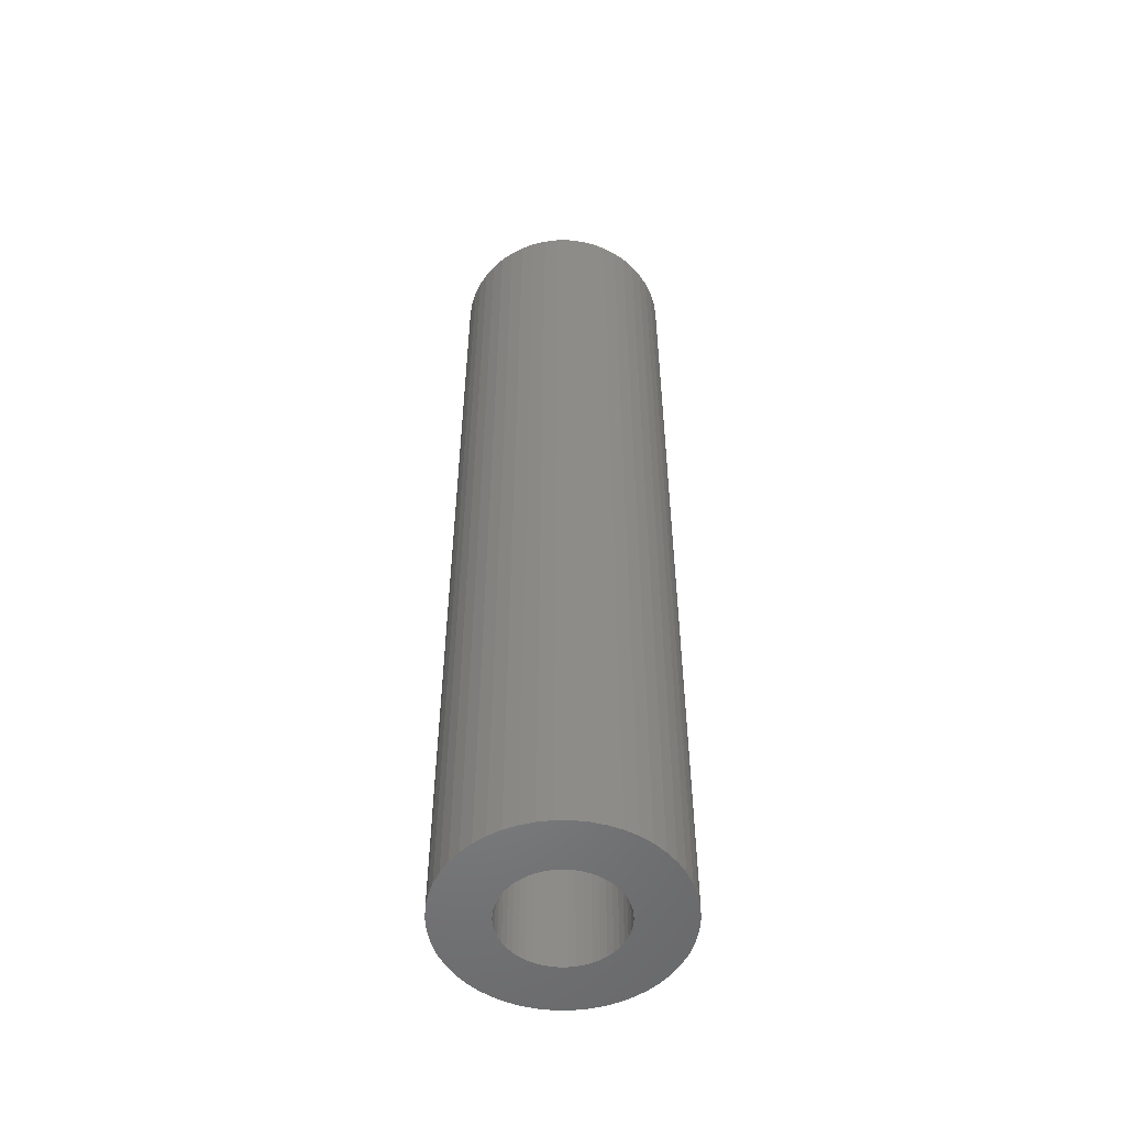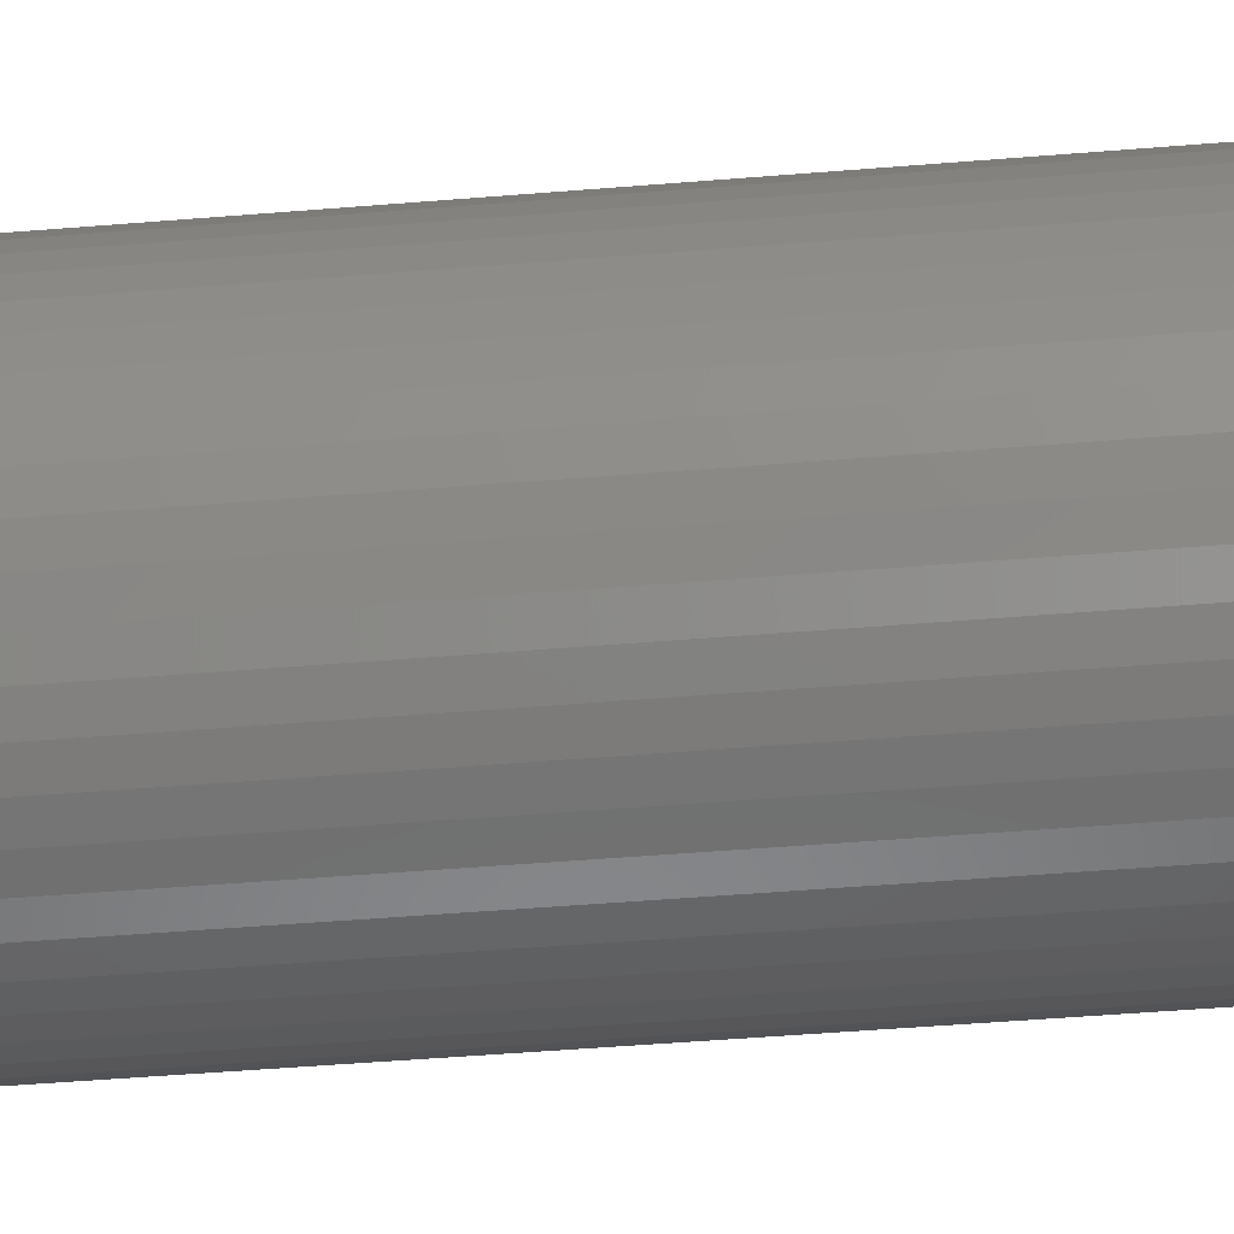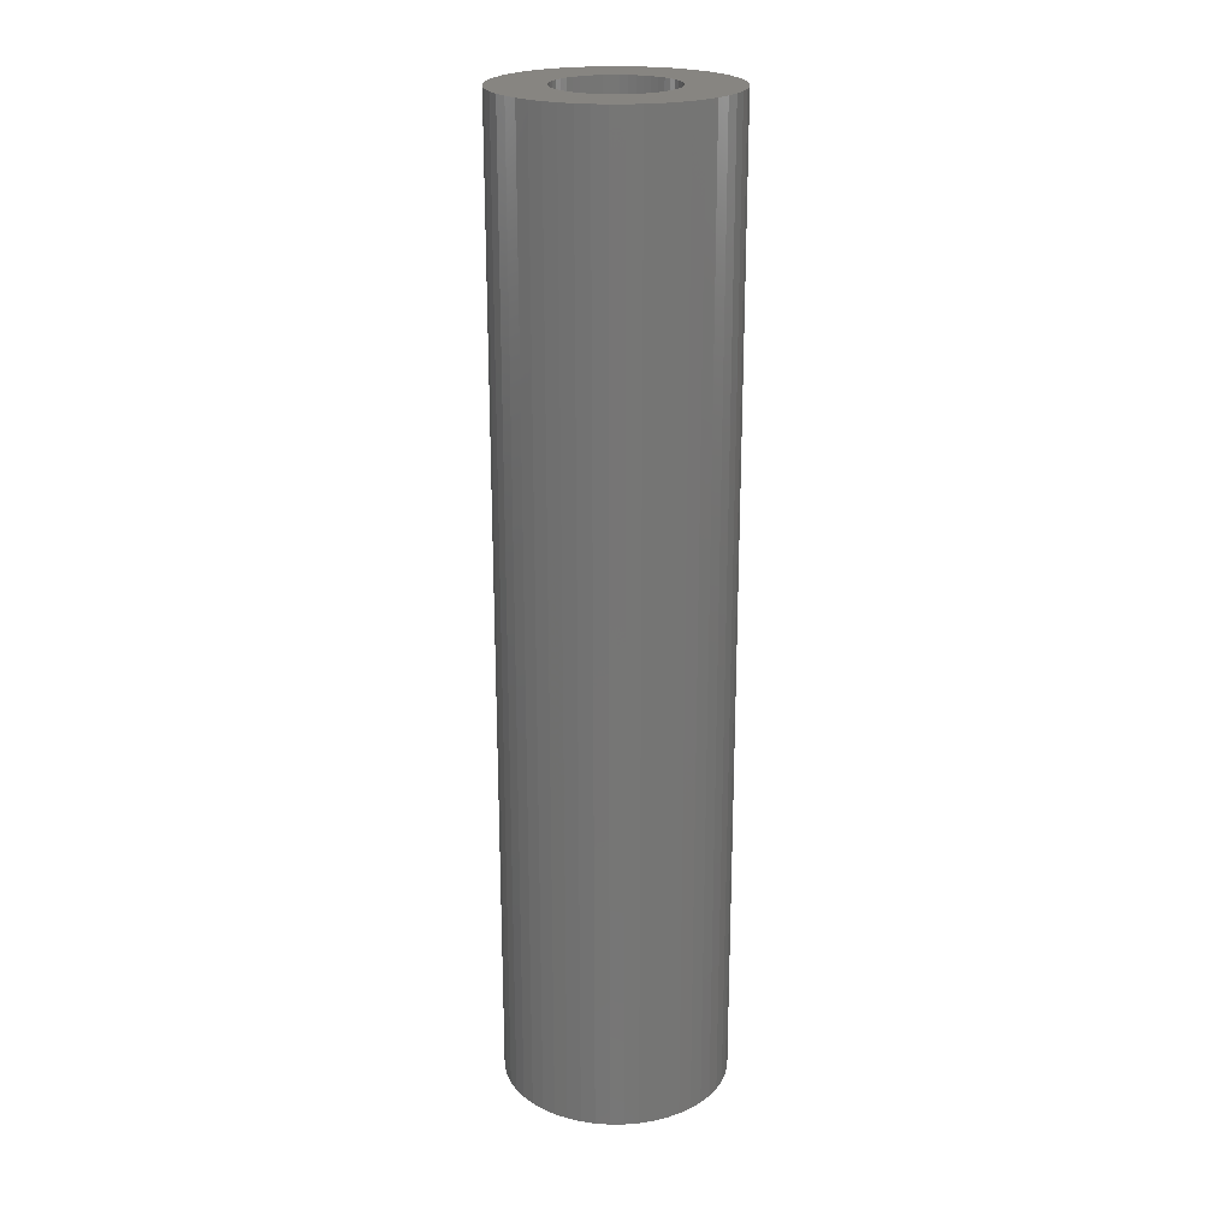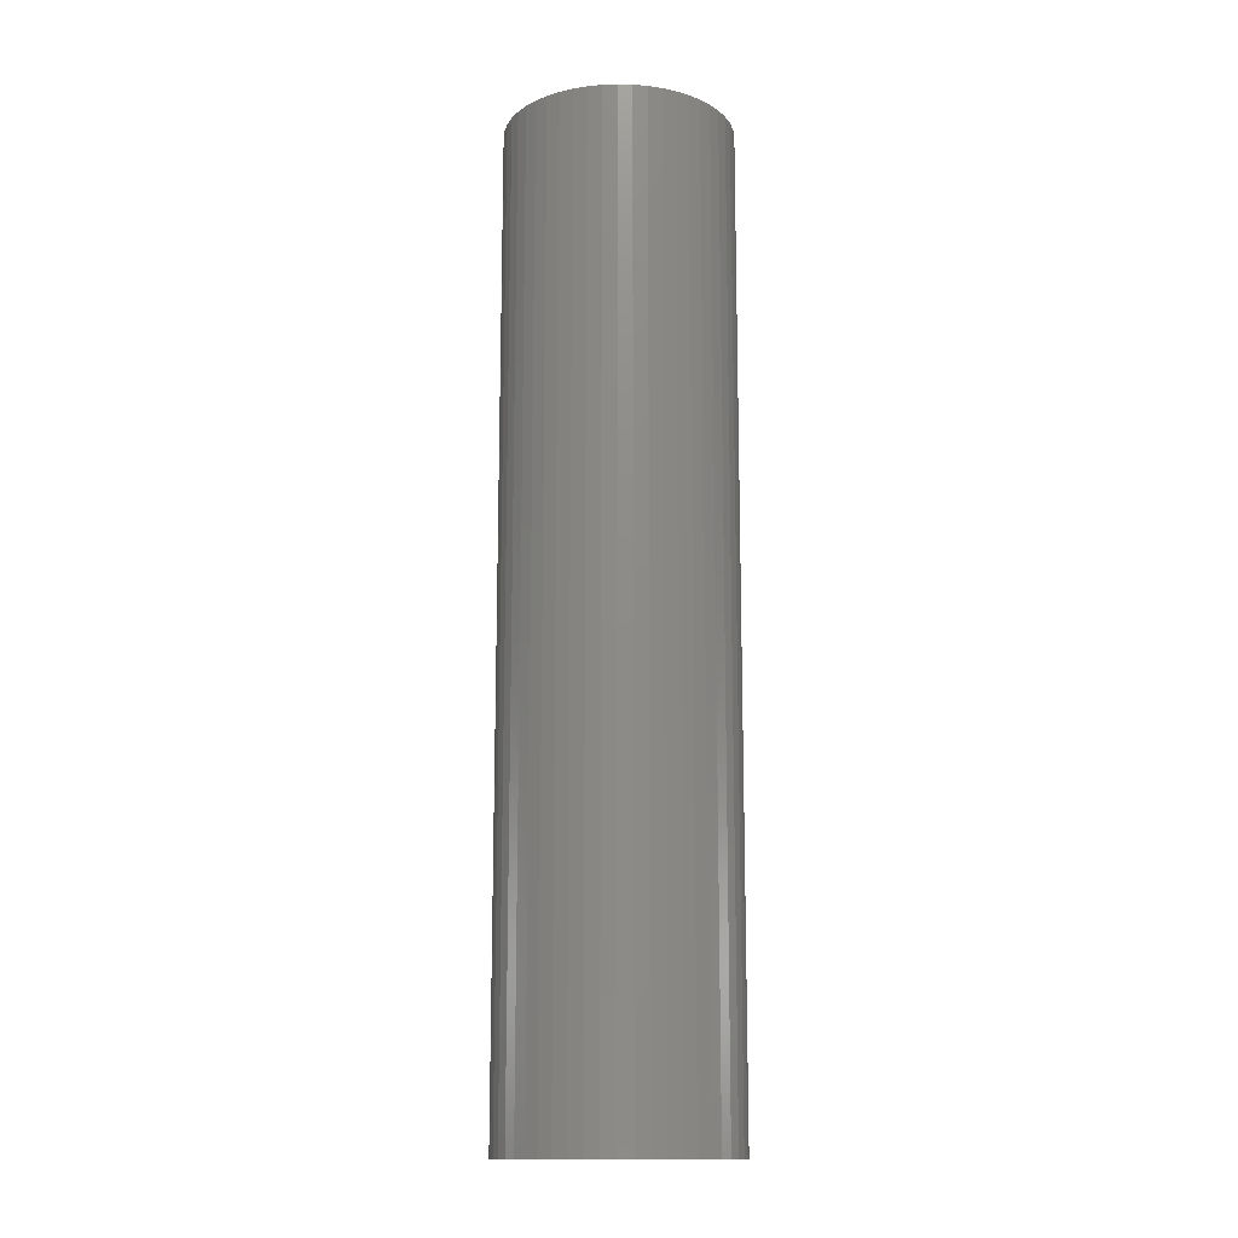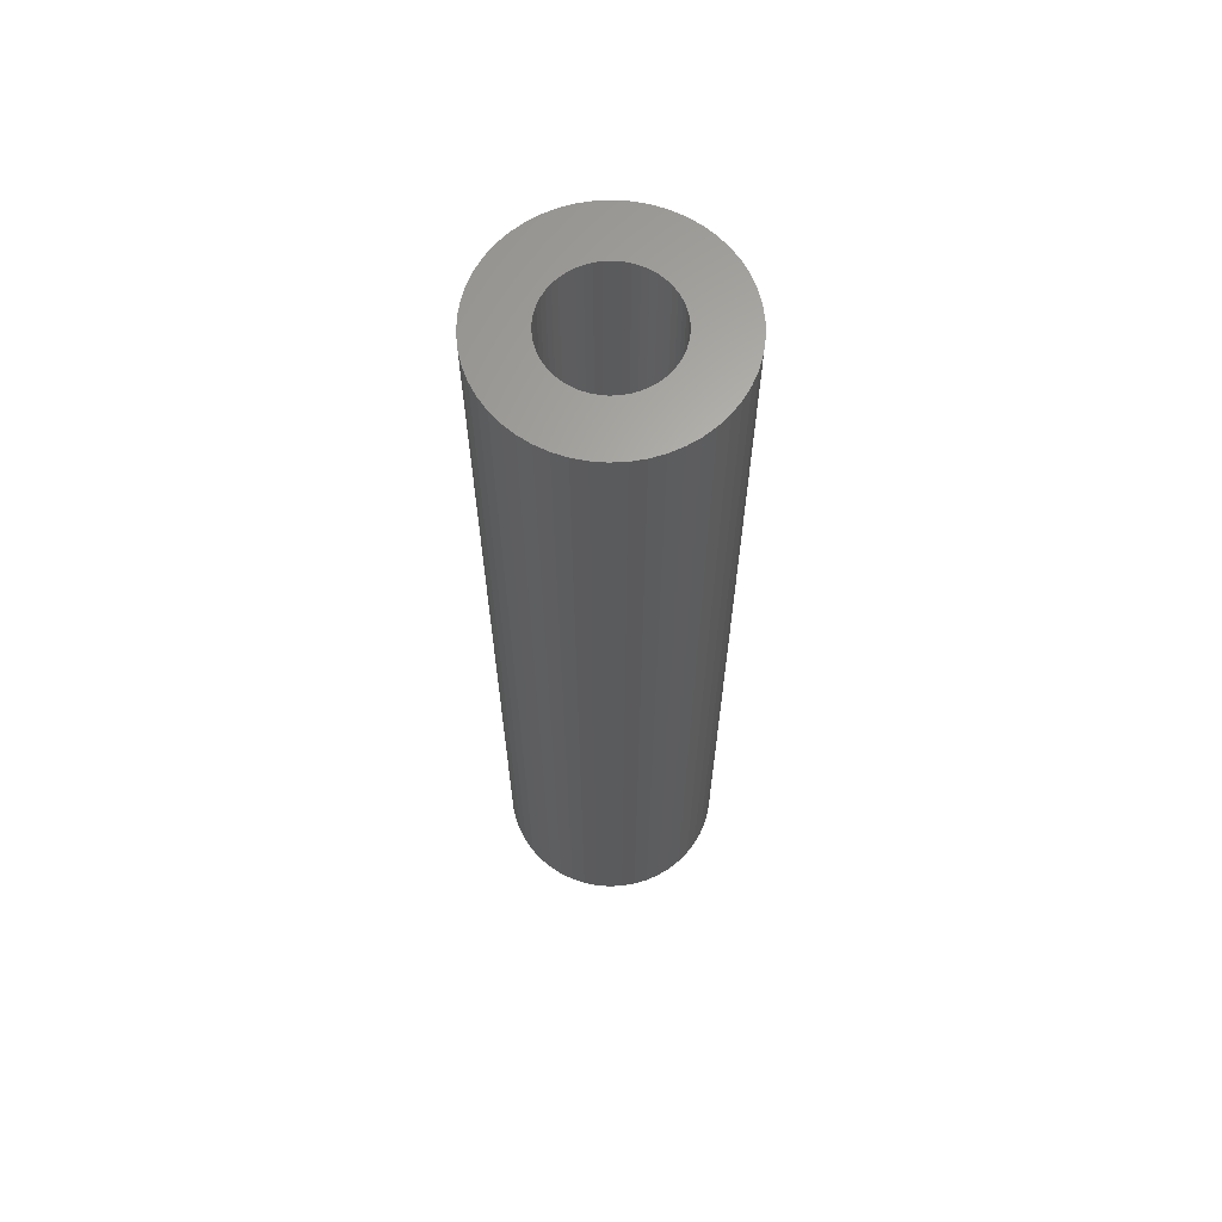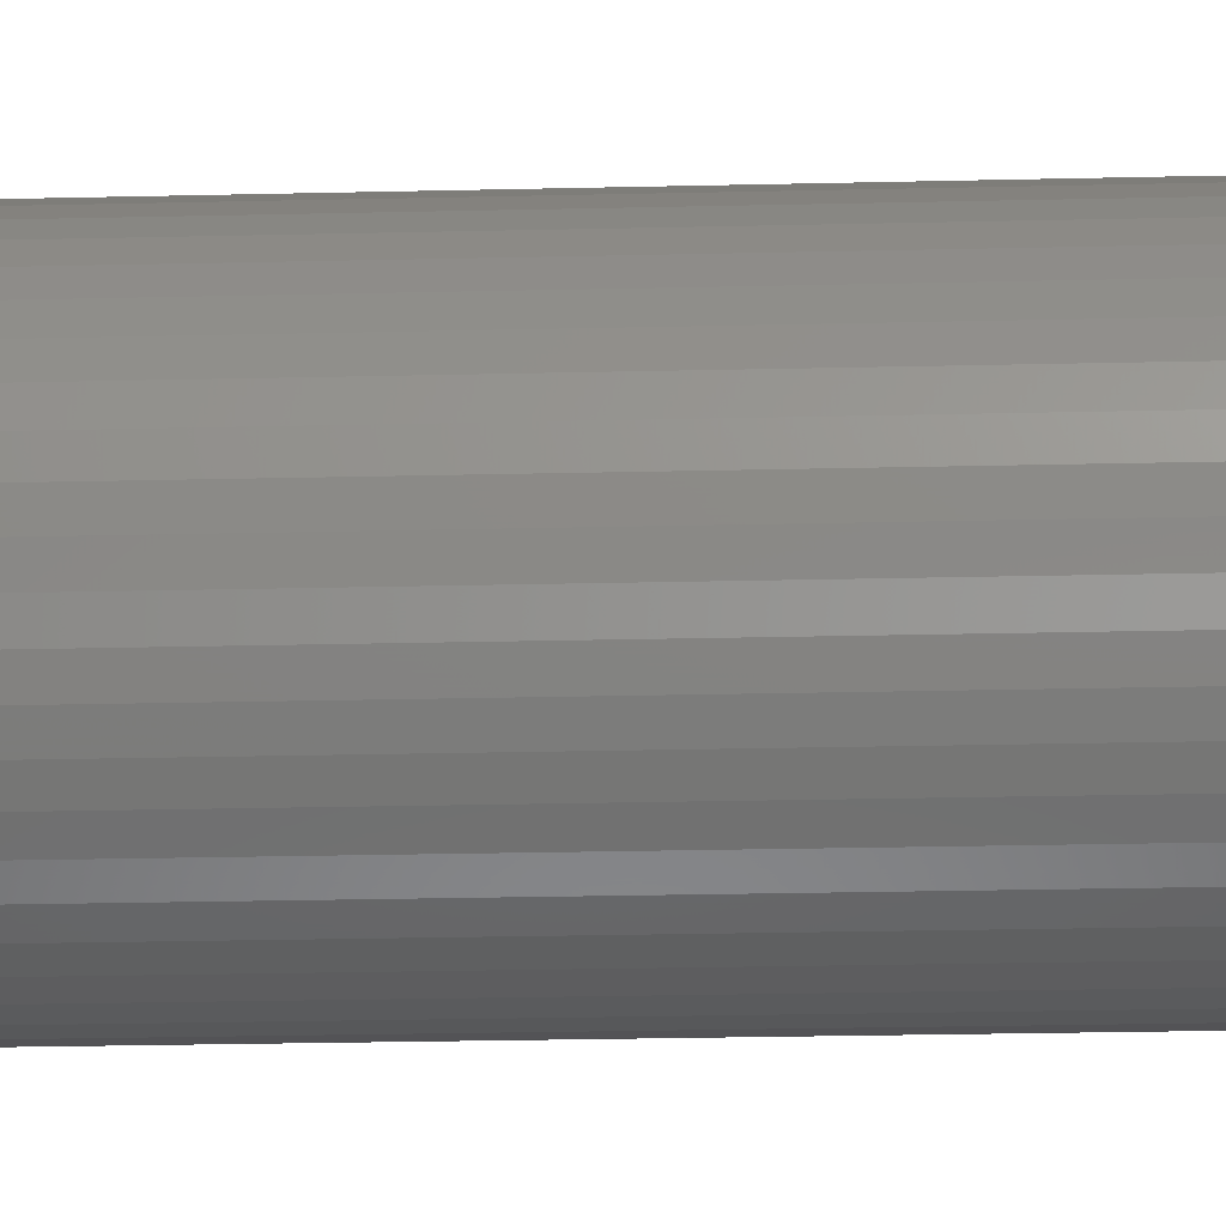
<metadata>
{"format":"stl","ext":"stl","renderer":"f3d","projection":"perspective","resolution":1024,"background":"white","views":[{"elev":-53.0,"azim":-0.0,"up":"+Z"},{"elev":-39.6,"azim":96.2,"up":"+Y"},{"elev":22.0,"azim":-72.5,"up":"+Z"},{"elev":-14.2,"azim":-161.2,"up":"+Z"},{"elev":64.7,"azim":-117.9,"up":"+Z"},{"elev":-18.2,"azim":-87.0,"up":"+Y"}]}
</metadata>
<code>
# stl→obj: 200 verts, 400 faces
v 3.5 0 15
v 3.472 0.4387 -15
v 3.472 0.4387 15
v 3.5 0 -15
v -3.5 0 -15
v -3.472 0.4387 15
v -3.472 0.4387 -15
v -3.5 0 15
v 0.2198 3.493 -15
v -0.2198 3.493 15
v 0.2198 3.493 15
v -0.2198 3.493 -15
v -0.2198 -3.493 -15
v 0.2198 -3.493 15
v -0.2198 -3.493 15
v 0.2198 -3.493 -15
v 2.551 2.396 -15
v 2.231 2.697 15
v 2.551 2.396 15
v 2.231 2.697 -15
v -2.231 2.697 -15
v -2.551 2.396 15
v -2.231 2.697 15
v -2.551 2.396 -15
v -1.082 3.329 -15
v -1.49 3.167 15
v -1.082 3.329 15
v -1.49 3.167 -15
v 3.254 1.288 15
v 3.067 1.686 -15
v 3.067 1.686 15
v 3.254 1.288 -15
v 3.39 0.8704 -15
v 3.39 0.8704 15
v 2.832 2.057 -15
v 2.832 2.057 15
v 1.49 3.167 -15
v 1.082 3.329 15
v 1.49 3.167 15
v 1.082 3.329 -15
v 1.875 2.955 -15
v 1.875 2.955 15
v -3.254 1.288 -15
v -3.067 1.686 15
v -3.067 1.686 -15
v -3.254 1.288 15
v -2.832 2.057 -15
v -2.832 2.057 15
v -3.39 0.8704 -15
v -3.39 0.8704 15
v -0.6558 3.438 -15
v -0.6558 3.438 15
v 0.6558 3.438 15
v 0.6558 3.438 -15
v 1.8 0 15
v 1.786 0.2256 15
v 3.472 -0.4387 15
v 1.743 0.4476 15
v 1.786 -0.2256 15
v 1.674 0.6626 15
v 3.39 -0.8704 15
v 1.577 0.8672 15
v 1.743 -0.4476 15
v 1.456 1.058 15
v 3.254 -1.288 15
v 1.312 1.232 15
v 1.674 -0.6626 15
v 1.147 1.387 15
v 3.067 -1.686 15
v 1.577 -0.8672 15
v 0.9645 1.52 15
v 0.7664 1.629 15
v 0.5562 1.712 15
v 0.3373 1.768 15
v 0.113 1.796 15
v -0.113 1.796 15
v -0.3373 1.768 15
v -0.5562 1.712 15
v -0.7664 1.629 15
v -0.9645 1.52 15
v -1.875 2.955 15
v -1.147 1.387 15
v -1.312 1.232 15
v -1.456 1.058 15
v -1.577 0.8672 15
v 2.832 -2.057 15
v 1.456 -1.058 15
v 2.551 -2.396 15
v 1.312 -1.232 15
v 2.231 -2.697 15
v 1.147 -1.387 15
v 1.875 -2.955 15
v 0.9645 -1.52 15
v 1.49 -3.167 15
v 0.7664 -1.629 15
v 1.082 -3.329 15
v 0.5562 -1.712 15
v 0.6558 -3.438 15
v 0.3373 -1.768 15
v 0.113 -1.796 15
v -0.113 -1.796 15
v -0.3373 -1.768 15
v -0.6558 -3.438 15
v -0.5562 -1.712 15
v -1.082 -3.329 15
v -0.7664 -1.629 15
v -1.49 -3.167 15
v -0.9645 -1.52 15
v -1.875 -2.955 15
v -1.147 -1.387 15
v -2.231 -2.697 15
v -1.312 -1.232 15
v -2.551 -2.396 15
v -1.456 -1.058 15
v -2.832 -2.057 15
v -1.577 -0.8672 15
v -3.067 -1.686 15
v -1.674 -0.6626 15
v -3.254 -1.288 15
v -1.743 -0.4476 15
v -3.39 -0.8704 15
v -1.786 -0.2256 15
v -3.472 -0.4387 15
v -1.8 0 15
v -1.674 0.6626 15
v -1.743 0.4476 15
v -1.786 0.2256 15
v -1.875 2.955 -15
v 3.472 -0.4387 -15
v 2.832 -2.057 -15
v 2.551 -2.396 -15
v 3.39 -0.8704 -15
v 3.254 -1.288 -15
v 1.8 0 -15
v 1.786 -0.2256 -15
v 1.743 -0.4476 -15
v 1.786 0.2256 -15
v 1.674 -0.6626 -15
v 3.067 -1.686 -15
v 1.577 -0.8672 -15
v 1.743 0.4476 -15
v 1.456 -1.058 -15
v 1.312 -1.232 -15
v 2.231 -2.697 -15
v 1.674 0.6626 -15
v 1.147 -1.387 -15
v 1.875 -2.955 -15
v 1.577 0.8672 -15
v 0.9645 -1.52 -15
v 1.49 -3.167 -15
v 0.7664 -1.629 -15
v 1.082 -3.329 -15
v 0.5562 -1.712 -15
v 0.6558 -3.438 -15
v 0.3373 -1.768 -15
v 0.113 -1.796 -15
v -0.113 -1.796 -15
v -0.3373 -1.768 -15
v -0.6558 -3.438 -15
v -0.5562 -1.712 -15
v -1.082 -3.329 -15
v -0.7664 -1.629 -15
v -1.49 -3.167 -15
v -0.9645 -1.52 -15
v -1.875 -2.955 -15
v -1.147 -1.387 -15
v -2.231 -2.697 -15
v -1.312 -1.232 -15
v -2.551 -2.396 -15
v -1.456 -1.058 -15
v -2.832 -2.057 -15
v -3.067 -1.686 -15
v -1.577 -0.8672 -15
v 1.456 1.058 -15
v 1.312 1.232 -15
v 1.147 1.387 -15
v 0.9645 1.52 -15
v 0.7664 1.629 -15
v 0.5562 1.712 -15
v 0.3373 1.768 -15
v 0.113 1.796 -15
v -0.113 1.796 -15
v -0.3373 1.768 -15
v -0.5562 1.712 -15
v -0.7664 1.629 -15
v -0.9645 1.52 -15
v -1.147 1.387 -15
v -1.312 1.232 -15
v -1.456 1.058 -15
v -1.577 0.8672 -15
v -1.674 0.6626 -15
v -1.743 0.4476 -15
v -1.786 0.2256 -15
v -1.8 0 -15
v -1.674 -0.6626 -15
v -3.254 -1.288 -15
v -1.743 -0.4476 -15
v -3.39 -0.8704 -15
v -1.786 -0.2256 -15
v -3.472 -0.4387 -15
f 1 2 3
f 2 1 4
f 5 6 7
f 6 5 8
f 9 10 11
f 10 9 12
f 13 14 15
f 14 13 16
f 17 18 19
f 18 17 20
f 21 22 23
f 22 21 24
f 25 26 27
f 26 25 28
f 29 30 31
f 30 29 32
f 3 33 34
f 33 3 2
f 31 35 36
f 35 31 30
f 37 38 39
f 38 37 40
f 41 39 42
f 39 41 37
f 43 44 45
f 44 43 46
f 47 22 24
f 22 47 48
f 49 46 43
f 46 49 50
f 51 27 52
f 27 51 25
f 34 32 29
f 32 34 33
f 36 17 19
f 17 36 35
f 40 53 38
f 53 40 54
f 54 11 53
f 11 54 9
f 20 42 18
f 42 20 41
f 45 48 47
f 48 45 44
f 7 50 49
f 50 7 6
f 55 1 3
f 56 3 34
f 1 55 57
f 58 34 29
f 59 57 55
f 60 29 31
f 57 59 61
f 62 31 36
f 63 61 59
f 64 36 19
f 61 63 65
f 66 19 18
f 67 65 63
f 68 18 42
f 65 67 69
f 70 69 67
f 3 56 55
f 34 58 56
f 29 60 58
f 31 62 60
f 71 42 39
f 36 64 62
f 19 66 64
f 18 68 66
f 72 39 38
f 42 71 68
f 39 72 71
f 73 38 53
f 38 73 72
f 53 74 73
f 11 74 53
f 11 75 74
f 11 76 75
f 10 76 11
f 10 77 76
f 52 77 10
f 77 52 78
f 27 78 52
f 78 27 79
f 26 79 27
f 79 26 80
f 81 80 26
f 80 81 82
f 23 82 81
f 82 23 83
f 22 83 23
f 83 22 84
f 48 84 22
f 44 85 48
f 84 48 85
f 69 70 86
f 87 86 70
f 86 87 88
f 89 88 87
f 88 89 90
f 91 90 89
f 90 91 92
f 93 92 91
f 92 93 94
f 95 94 93
f 94 95 96
f 97 96 95
f 96 97 98
f 99 98 97
f 99 14 98
f 100 14 99
f 101 14 100
f 101 15 14
f 102 15 101
f 103 102 104
f 102 103 15
f 105 104 106
f 107 106 108
f 104 105 103
f 109 108 110
f 111 110 112
f 113 112 114
f 106 107 105
f 115 114 116
f 117 116 118
f 119 118 120
f 121 120 122
f 108 109 107
f 123 122 124
f 85 44 125
f 46 125 44
f 110 111 109
f 125 46 126
f 112 113 111
f 50 126 46
f 114 115 113
f 126 50 127
f 116 117 115
f 6 127 50
f 118 119 117
f 127 6 124
f 120 121 119
f 8 124 6
f 122 123 121
f 124 8 123
f 28 81 26
f 81 28 128
f 128 23 81
f 23 128 21
f 12 52 10
f 52 12 51
f 57 4 1
f 4 57 129
f 88 130 86
f 130 88 131
f 65 132 61
f 132 65 133
f 61 129 57
f 129 61 132
f 134 4 129
f 135 129 132
f 4 134 2
f 136 132 133
f 137 2 134
f 138 133 139
f 2 137 33
f 140 139 130
f 141 33 137
f 142 130 131
f 33 141 32
f 143 131 144
f 145 32 141
f 146 144 147
f 32 145 30
f 148 30 145
f 129 135 134
f 132 136 135
f 133 138 136
f 139 140 138
f 149 147 150
f 130 142 140
f 131 143 142
f 144 146 143
f 151 150 152
f 147 149 146
f 150 151 149
f 153 152 154
f 152 153 151
f 154 155 153
f 16 155 154
f 16 156 155
f 16 157 156
f 13 157 16
f 13 158 157
f 159 158 13
f 158 159 160
f 161 160 159
f 160 161 162
f 163 162 161
f 162 163 164
f 165 164 163
f 164 165 166
f 167 166 165
f 166 167 168
f 169 168 167
f 168 169 170
f 171 170 169
f 172 173 171
f 170 171 173
f 30 148 35
f 174 35 148
f 35 174 17
f 175 17 174
f 17 175 20
f 176 20 175
f 20 176 41
f 177 41 176
f 41 177 37
f 178 37 177
f 37 178 40
f 179 40 178
f 40 179 54
f 180 54 179
f 180 9 54
f 181 9 180
f 182 9 181
f 182 12 9
f 183 12 182
f 51 183 184
f 183 51 12
f 25 184 185
f 28 185 186
f 184 25 51
f 128 186 187
f 21 187 188
f 24 188 189
f 185 28 25
f 47 189 190
f 45 190 191
f 43 191 192
f 49 192 193
f 186 128 28
f 7 193 194
f 173 172 195
f 196 195 172
f 187 21 128
f 195 196 197
f 188 24 21
f 198 197 196
f 189 47 24
f 197 198 199
f 190 45 47
f 200 199 198
f 191 43 45
f 199 200 194
f 192 49 43
f 5 194 200
f 193 7 49
f 194 5 7
f 150 92 94
f 92 150 147
f 144 88 90
f 88 144 131
f 86 139 69
f 139 86 130
f 196 121 198
f 121 196 119
f 152 94 96
f 94 152 150
f 154 96 98
f 96 154 152
f 16 98 14
f 98 16 154
f 69 133 65
f 133 69 139
f 159 15 103
f 15 159 13
f 163 105 107
f 105 163 161
f 161 103 105
f 103 161 159
f 169 115 171
f 115 169 113
f 169 111 113
f 111 169 167
f 172 119 196
f 119 172 117
f 198 123 200
f 123 198 121
f 200 8 5
f 8 200 123
f 147 90 92
f 90 147 144
f 171 117 172
f 117 171 115
f 165 107 109
f 107 165 163
f 167 109 111
f 109 167 165
f 148 64 174
f 64 148 62
f 180 73 74
f 73 180 179
f 179 72 73
f 72 179 178
f 185 78 79
f 78 185 184
f 125 190 85
f 190 125 191
f 136 59 135
f 59 136 63
f 176 66 68
f 66 176 175
f 177 68 71
f 68 177 176
f 127 192 126
f 192 127 193
f 84 188 83
f 188 84 189
f 184 77 78
f 77 184 183
f 188 82 83
f 82 188 187
f 134 56 137
f 56 134 55
f 174 66 175
f 66 174 64
f 182 75 76
f 75 182 181
f 178 71 72
f 71 178 177
f 124 193 127
f 193 124 194
f 126 191 125
f 191 126 192
f 85 189 84
f 189 85 190
f 183 76 77
f 76 183 182
f 187 80 82
f 80 187 186
f 186 79 80
f 79 186 185
f 135 55 134
f 55 135 59
f 156 101 100
f 101 156 157
f 118 197 120
f 197 118 195
f 116 195 118
f 195 116 173
f 155 100 99
f 100 155 156
f 151 97 95
f 97 151 153
f 145 62 148
f 62 145 60
f 141 60 145
f 60 141 58
f 137 58 141
f 58 137 56
f 181 74 75
f 74 181 180
f 140 67 138
f 67 140 70
f 138 63 136
f 63 138 67
f 143 91 89
f 91 143 146
f 143 87 142
f 87 143 89
f 142 70 140
f 70 142 87
f 153 99 97
f 99 153 155
f 146 93 91
f 93 146 149
f 149 95 93
f 95 149 151
f 164 110 108
f 110 164 166
f 158 104 102
f 104 158 160
f 157 102 101
f 102 157 158
f 166 112 110
f 112 166 168
f 120 199 122
f 199 120 197
f 122 194 124
f 194 122 199
f 162 108 106
f 108 162 164
f 160 106 104
f 106 160 162
f 112 170 114
f 170 112 168
f 114 173 116
f 173 114 170

</code>
